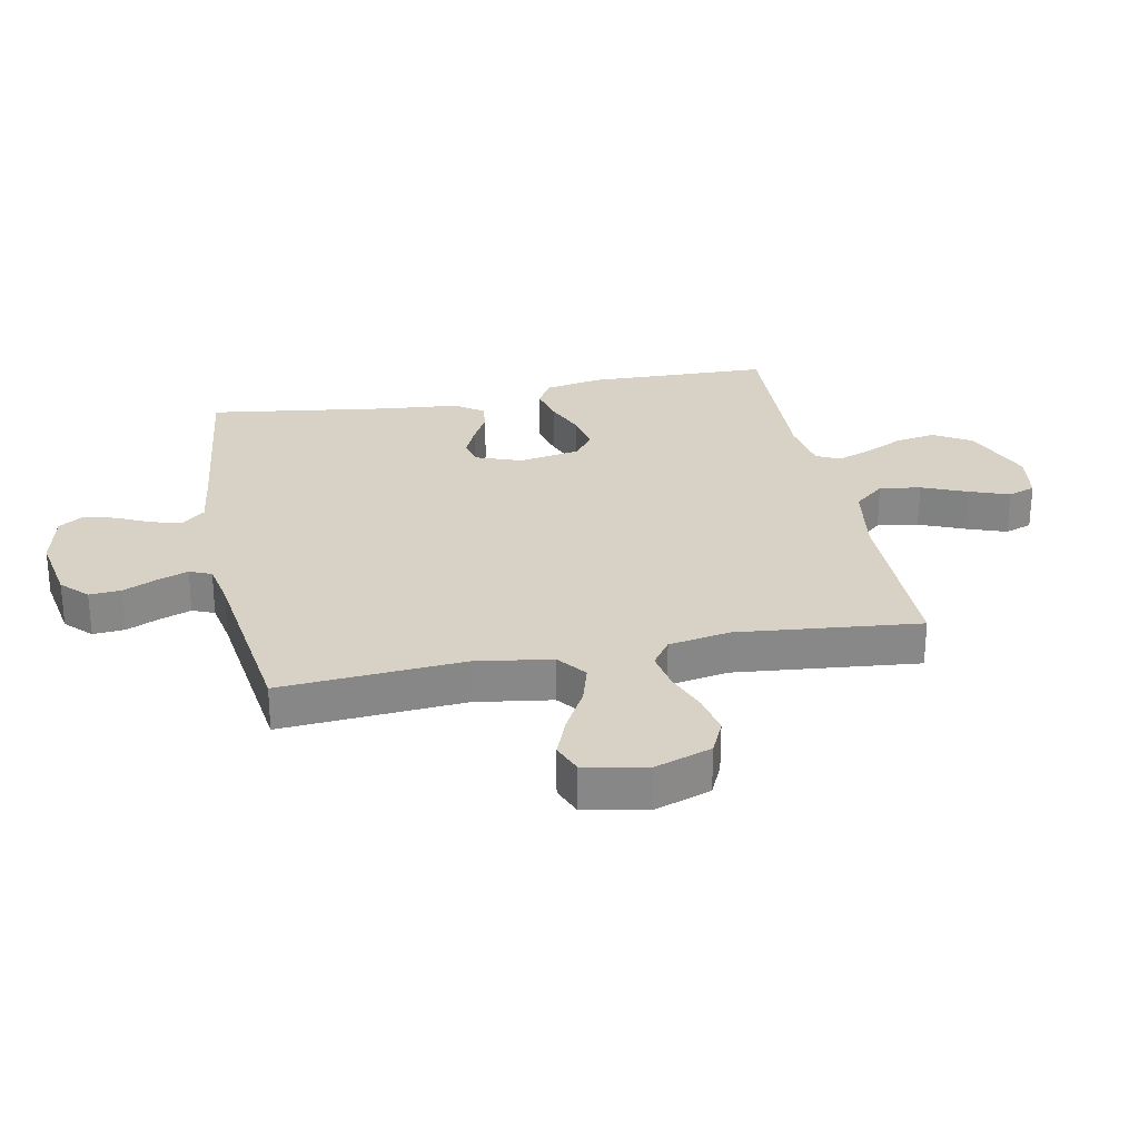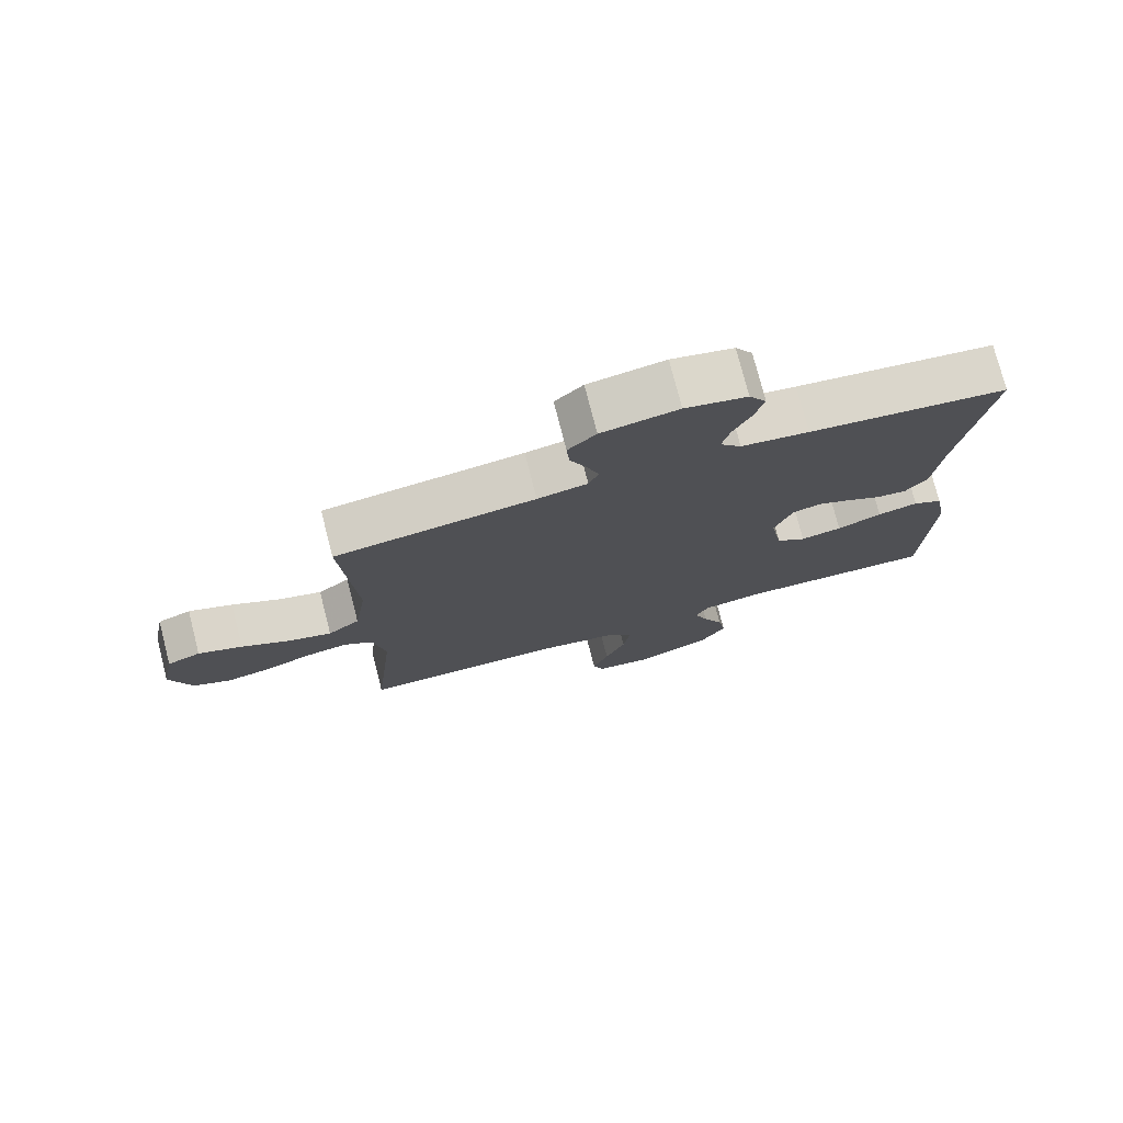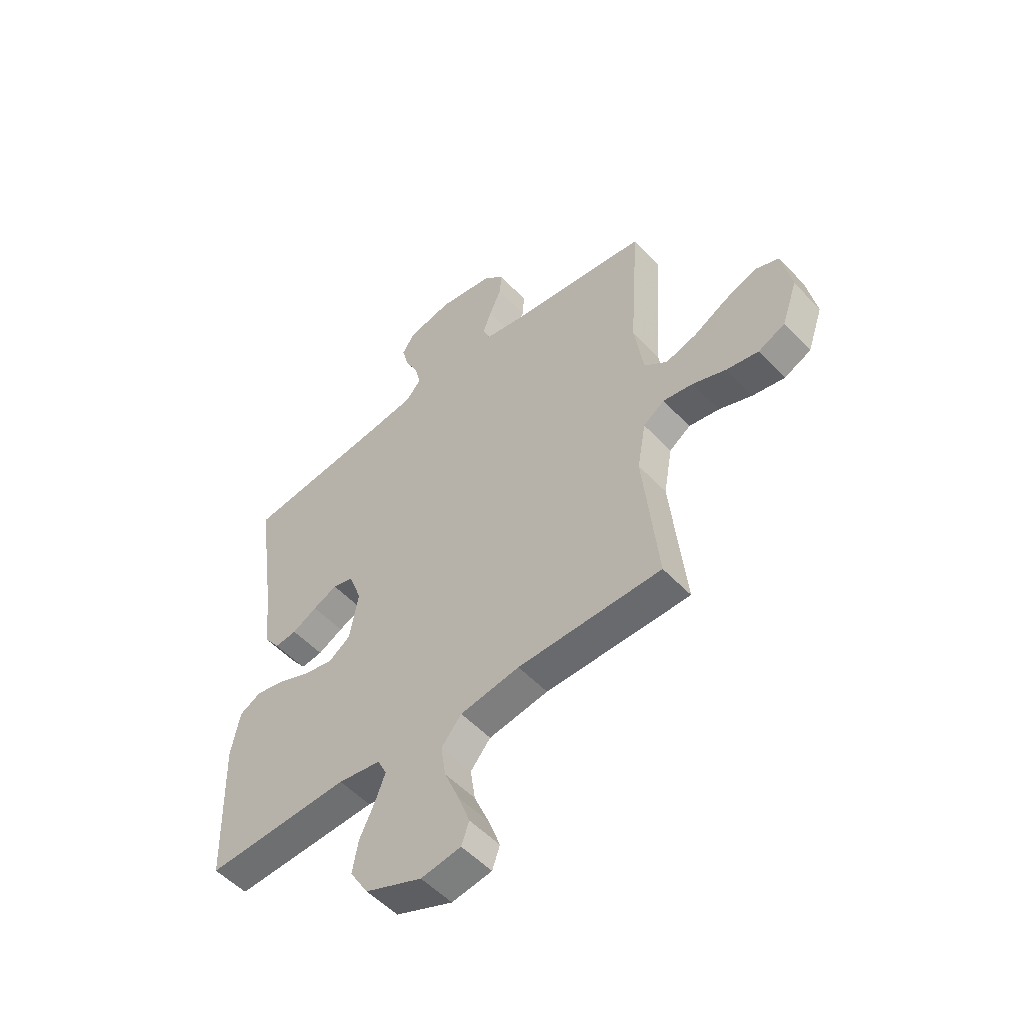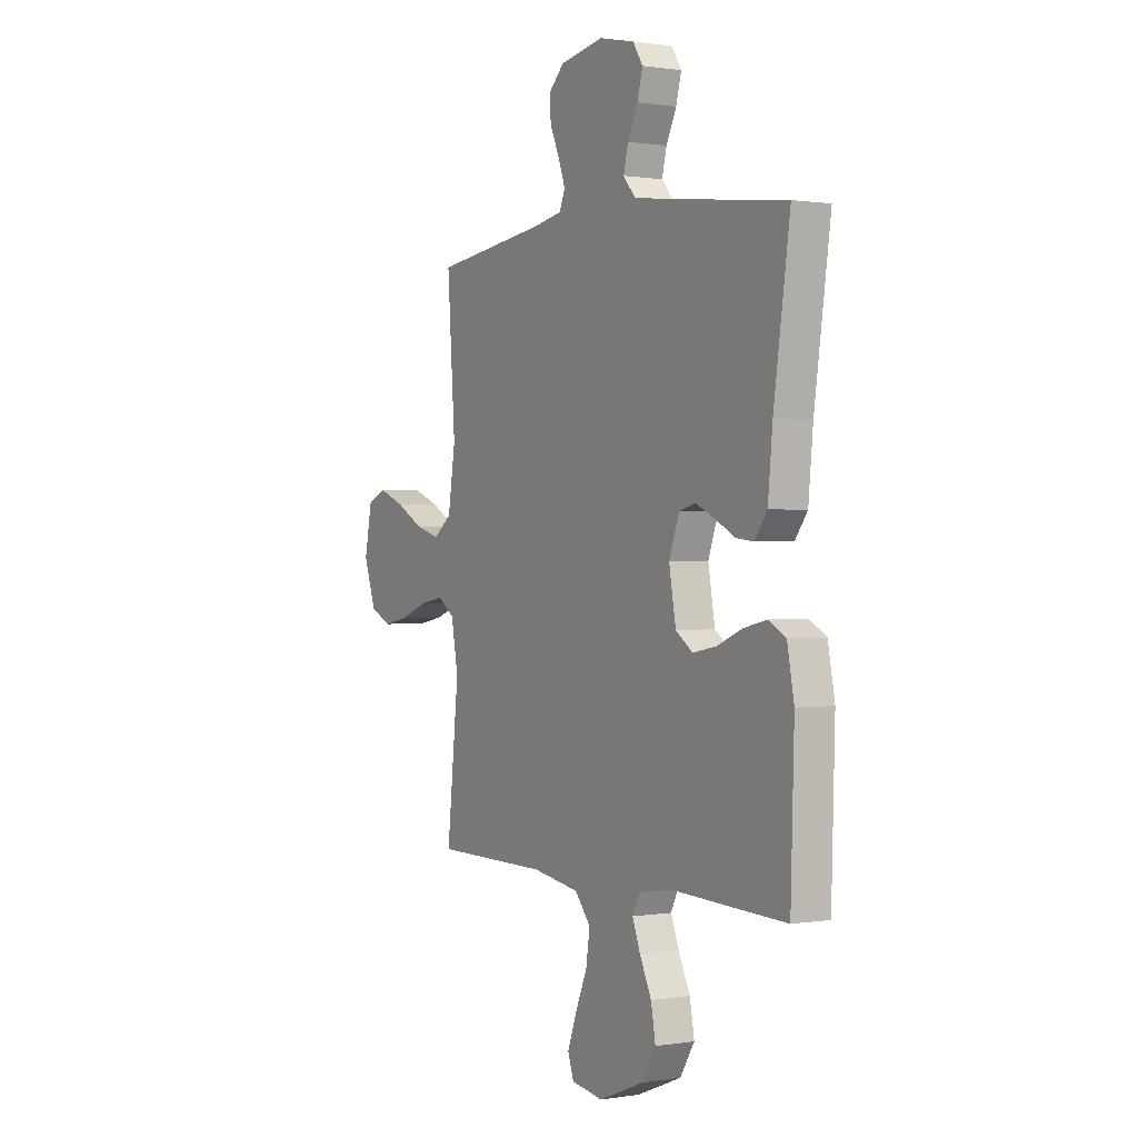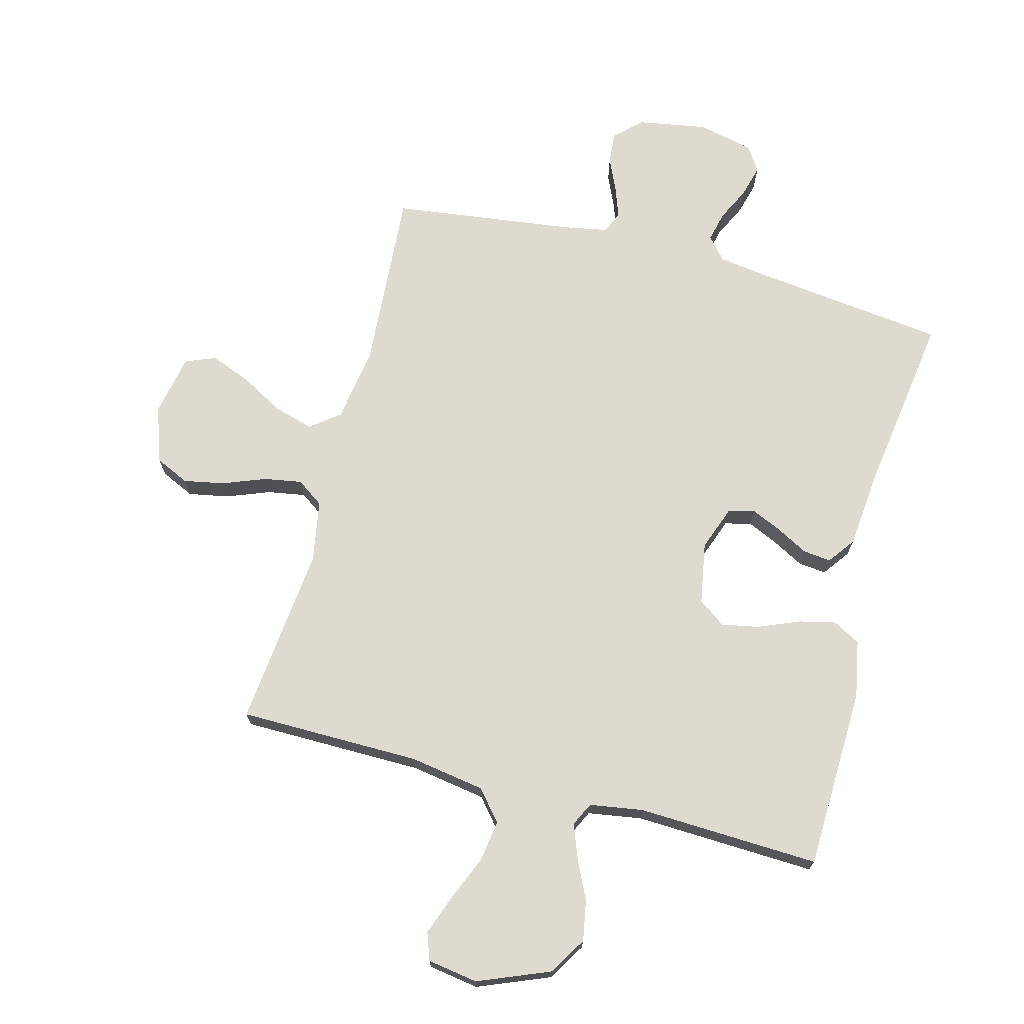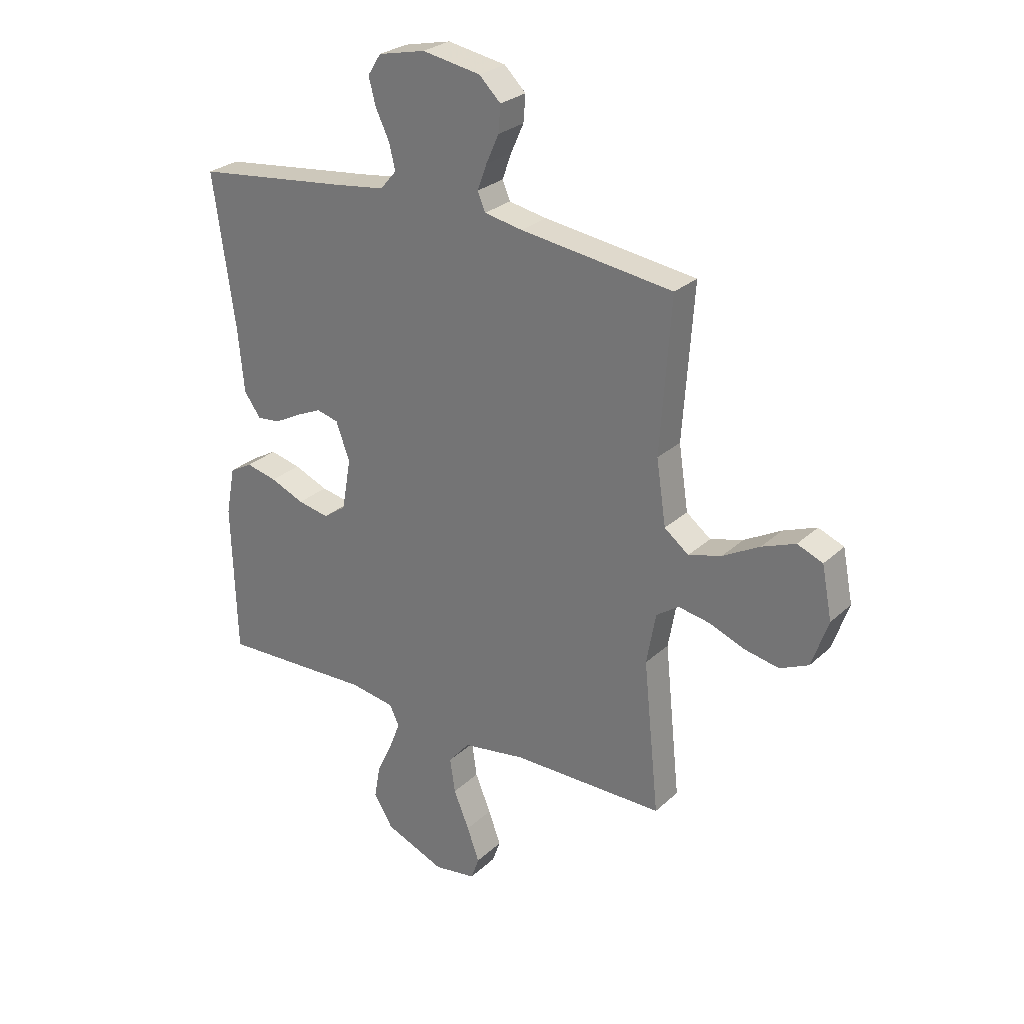
<metadata>
{"format":"obj","ext":"obj","renderer":"f3d","projection":"perspective","resolution":1024,"background":"white","views":[{"elev":27.6,"azim":78.7,"up":"+Y"},{"elev":76.2,"azim":165.6,"up":"+Z"},{"elev":-52.9,"azim":41.8,"up":"+Z"},{"elev":0.6,"azim":-120.9,"up":"+Z"},{"elev":70.9,"azim":-165.2,"up":"+Y"},{"elev":27.3,"azim":36.0,"up":"+Z"}]}
</metadata>
<code>
v -0.5 0.07 -0.5
v -0.509 0.07 -0.2
v -0.491 0.07 -0.105
v -0.446 0.07 -0.08
v -0.385 0.07 -0.094
v -0.318 0.07 -0.122
v -0.256 0.07 -0.134
v -0.211 0.07 -0.102
v -0.193 0.07 0
v -0.22 0.07 0.074
v -0.263 0.07 0.085
v -0.314 0.07 0.062
v -0.366 0.07 0.034
v -0.412 0.07 0.029
v -0.445 0.07 0.074
v -0.457 0.07 0.2
v -0.5 0.07 0.5
v -0.2 0.07 0.536
v -0.098 0.07 0.55
v -0.066 0.07 0.587
v -0.078 0.07 0.637
v -0.105 0.07 0.693
v -0.119 0.07 0.746
v -0.093 0.07 0.787
v 0 0.07 0.808
v 0.115 0.07 0.788
v 0.157 0.07 0.747
v 0.153 0.07 0.695
v 0.128 0.07 0.639
v 0.11 0.07 0.589
v 0.125 0.07 0.553
v 0.2 0.07 0.539
v 0.5 0.07 0.5
v 0.479 0.07 0.2
v 0.498 0.07 0.074
v 0.546 0.07 0.037
v 0.611 0.07 0.056
v 0.683 0.07 0.096
v 0.749 0.07 0.122
v 0.799 0.07 0.102
v 0.819 0.07 0
v 0.787 0.07 -0.093
v 0.731 0.07 -0.119
v 0.664 0.07 -0.106
v 0.594 0.07 -0.079
v 0.531 0.07 -0.068
v 0.487 0.07 -0.099
v 0.469 0.07 -0.2
v 0.5 0.07 -0.5
v 0.2 0.07 -0.502
v 0.076 0.07 -0.522
v 0.034 0.07 -0.572
v 0.044 0.07 -0.64
v 0.075 0.07 -0.714
v 0.099 0.07 -0.78
v 0.083 0.07 -0.825
v 0 0.07 -0.838
v -0.118 0.07 -0.79
v -0.156 0.07 -0.728
v -0.144 0.07 -0.661
v -0.113 0.07 -0.596
v -0.092 0.07 -0.541
v -0.111 0.07 -0.502
v -0.2 0.07 -0.488
v -0.5 0 -0.5
v -0.509 0 -0.2
v -0.491 0 -0.105
v -0.446 0 -0.08
v -0.385 0 -0.094
v -0.318 0 -0.122
v -0.256 0 -0.134
v -0.211 0 -0.102
v -0.193 0 0
v -0.22 0 0.074
v -0.263 0 0.085
v -0.314 0 0.062
v -0.366 0 0.034
v -0.412 0 0.029
v -0.445 0 0.074
v -0.457 0 0.2
v -0.5 0 0.5
v -0.2 0 0.536
v -0.098 0 0.55
v -0.066 0 0.587
v -0.078 0 0.637
v -0.105 0 0.693
v -0.119 0 0.746
v -0.093 0 0.787
v 0 0 0.808
v 0.115 0 0.788
v 0.157 0 0.747
v 0.153 0 0.695
v 0.128 0 0.639
v 0.11 0 0.589
v 0.125 0 0.553
v 0.2 0 0.539
v 0.5 0 0.5
v 0.479 0 0.2
v 0.498 0 0.074
v 0.546 0 0.037
v 0.611 0 0.056
v 0.683 0 0.096
v 0.749 0 0.122
v 0.799 0 0.102
v 0.819 0 0
v 0.787 0 -0.093
v 0.731 0 -0.119
v 0.664 0 -0.106
v 0.594 0 -0.079
v 0.531 0 -0.068
v 0.487 0 -0.099
v 0.469 0 -0.2
v 0.5 0 -0.5
v 0.2 0 -0.502
v 0.076 0 -0.522
v 0.034 0 -0.572
v 0.044 0 -0.64
v 0.075 0 -0.714
v 0.099 0 -0.78
v 0.083 0 -0.825
v 0 0 -0.838
v -0.118 0 -0.79
v -0.156 0 -0.728
v -0.144 0 -0.661
v -0.113 0 -0.596
v -0.092 0 -0.541
v -0.111 0 -0.502
v -0.2 0 -0.488
f 59 60 61
f 58 59 61
f 57 58 61
f 56 57 61
f 55 56 61
f 54 55 61
f 53 54 61
f 52 53 61 62
f 51 52 62 63
f 48 49 50
f 51 63 64
f 50 51 64
f 48 50 64
f 47 48 64
f 43 44 45
f 42 43 45
f 41 42 45
f 40 41 45
f 39 40 45
f 38 39 45
f 37 38 45
f 36 37 45 46
f 47 64 1
f 46 47 1
f 36 46 1
f 35 36 1
f 27 28 29
f 26 27 29
f 25 26 29
f 24 25 29
f 23 24 29
f 22 23 29
f 21 22 29
f 20 21 29 30
f 19 20 30 31
f 16 17 18
f 19 31 32
f 18 19 32
f 16 18 32
f 15 16 32
f 14 15 32
f 13 14 32
f 12 13 32
f 4 5 6
f 3 4 6
f 2 3 6
f 1 2 6
f 1 6 7
f 1 7 8
f 35 1 8
f 34 35 8
f 11 12 32 33
f 10 11 33 34
f 34 8 9
f 9 10 34
f 125 124 123
f 125 123 122
f 125 122 121
f 125 121 120
f 125 120 119
f 125 119 118
f 125 118 117
f 126 125 117 116
f 127 126 116 115
f 114 113 112
f 128 127 115
f 128 115 114
f 128 114 112
f 128 112 111
f 109 108 107
f 109 107 106
f 109 106 105
f 109 105 104
f 109 104 103
f 109 103 102
f 109 102 101
f 110 109 101 100
f 65 128 111
f 65 111 110
f 65 110 100
f 65 100 99
f 93 92 91
f 93 91 90
f 93 90 89
f 93 89 88
f 93 88 87
f 93 87 86
f 93 86 85
f 94 93 85 84
f 95 94 84 83
f 82 81 80
f 96 95 83
f 96 83 82
f 96 82 80
f 96 80 79
f 96 79 78
f 96 78 77
f 96 77 76
f 70 69 68
f 70 68 67
f 70 67 66
f 70 66 65
f 71 70 65
f 72 71 65
f 72 65 99
f 72 99 98
f 97 96 76 75
f 98 97 75 74
f 73 72 98
f 98 74 73
f 1 65 66 2
f 2 66 67 3
f 3 67 68 4
f 4 68 69 5
f 5 69 70 6
f 6 70 71 7
f 7 71 72 8
f 8 72 73 9
f 9 73 74 10
f 10 74 75 11
f 11 75 76 12
f 12 76 77 13
f 13 77 78 14
f 14 78 79 15
f 15 79 80 16
f 16 80 81 17
f 17 81 82 18
f 18 82 83 19
f 19 83 84 20
f 20 84 85 21
f 21 85 86 22
f 22 86 87 23
f 23 87 88 24
f 24 88 89 25
f 25 89 90 26
f 26 90 91 27
f 27 91 92 28
f 28 92 93 29
f 29 93 94 30
f 30 94 95 31
f 31 95 96 32
f 32 96 97 33
f 33 97 98 34
f 34 98 99 35
f 35 99 100 36
f 36 100 101 37
f 37 101 102 38
f 38 102 103 39
f 39 103 104 40
f 40 104 105 41
f 41 105 106 42
f 42 106 107 43
f 43 107 108 44
f 44 108 109 45
f 45 109 110 46
f 46 110 111 47
f 47 111 112 48
f 48 112 113 49
f 49 113 114 50
f 50 114 115 51
f 51 115 116 52
f 52 116 117 53
f 53 117 118 54
f 54 118 119 55
f 55 119 120 56
f 56 120 121 57
f 57 121 122 58
f 58 122 123 59
f 59 123 124 60
f 60 124 125 61
f 61 125 126 62
f 62 126 127 63
f 63 127 128 64
f 64 128 65 1

</code>
